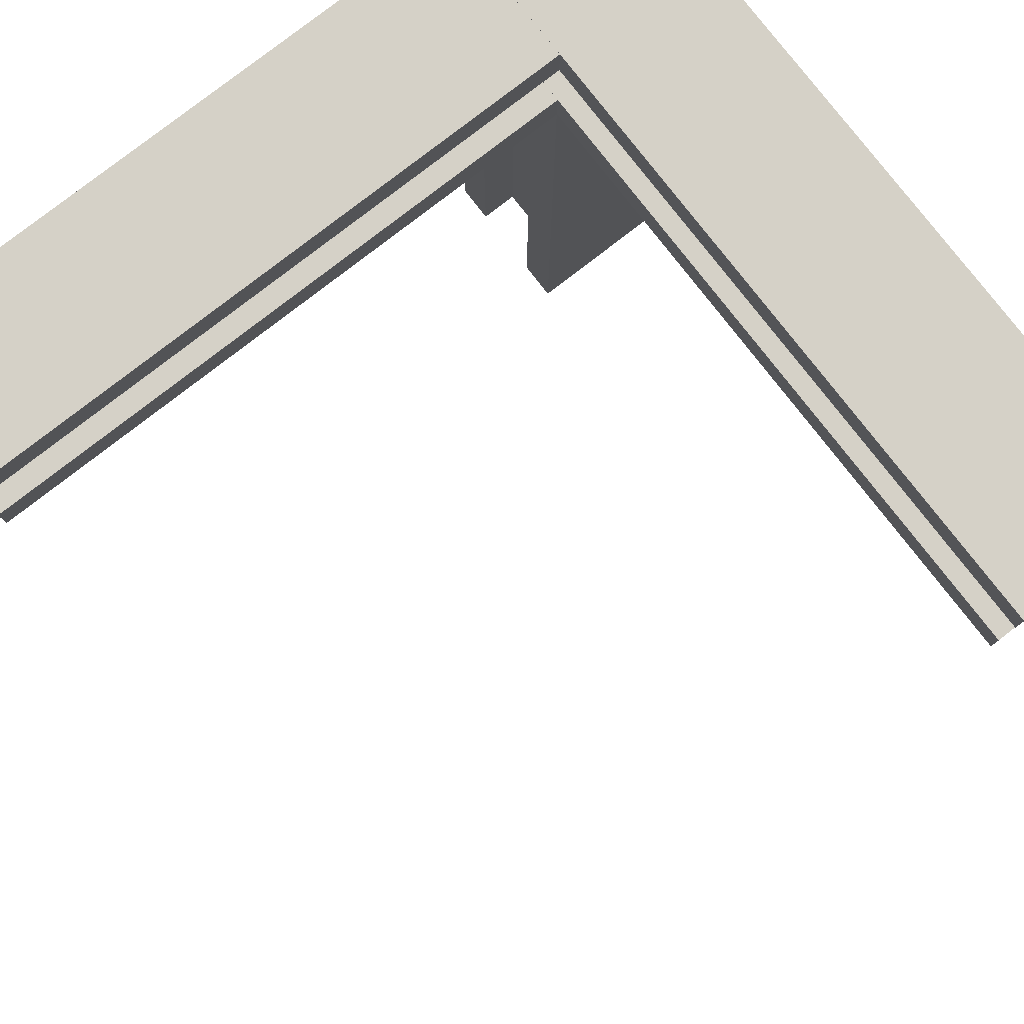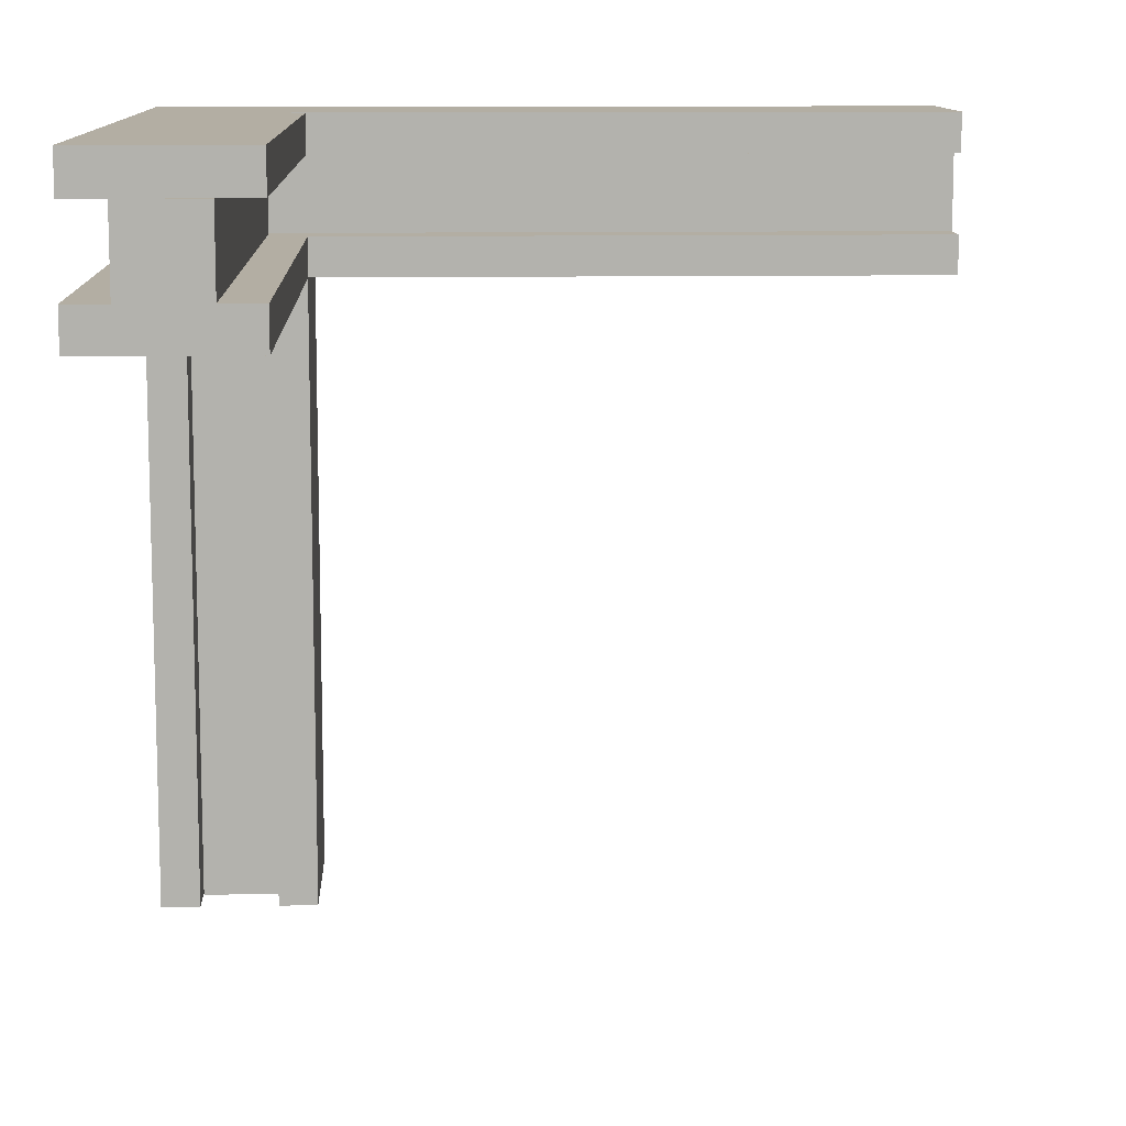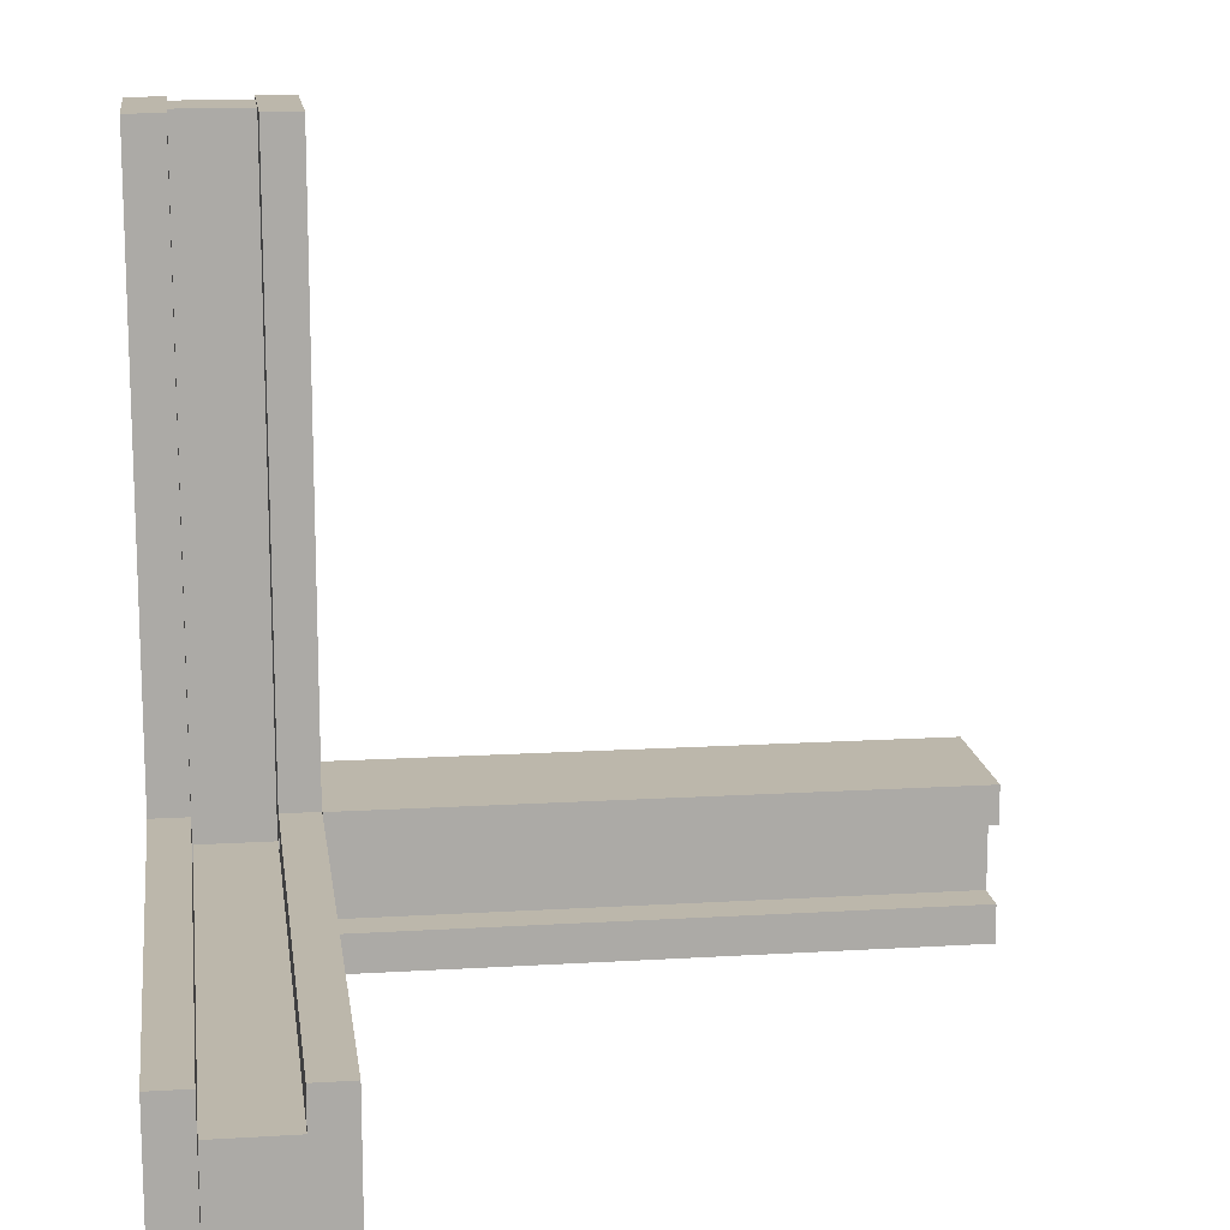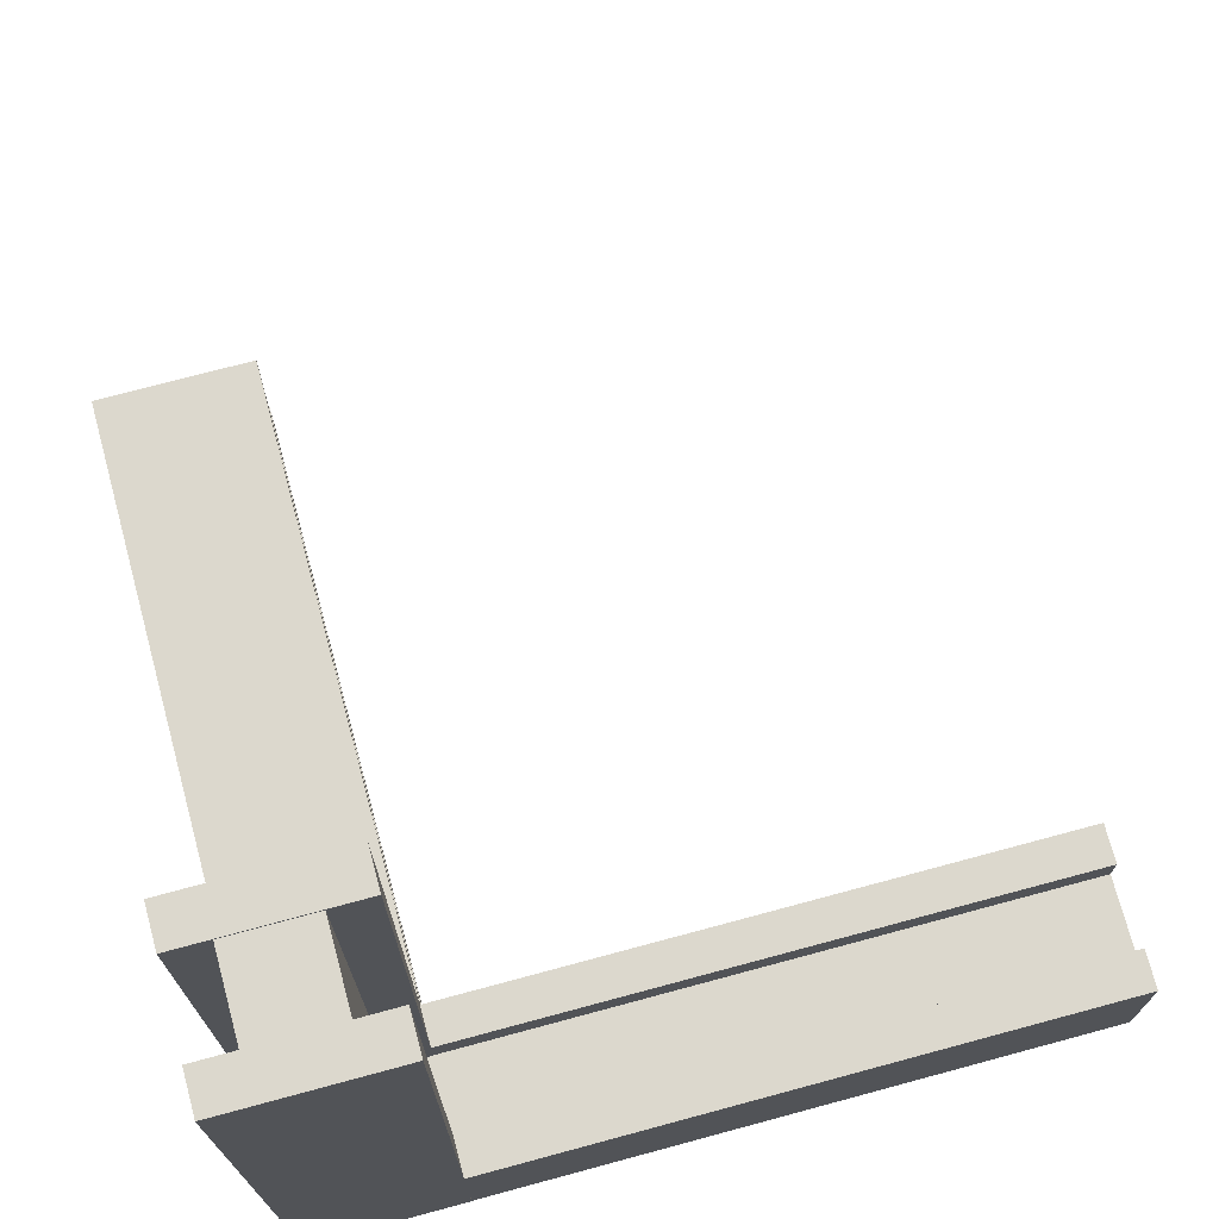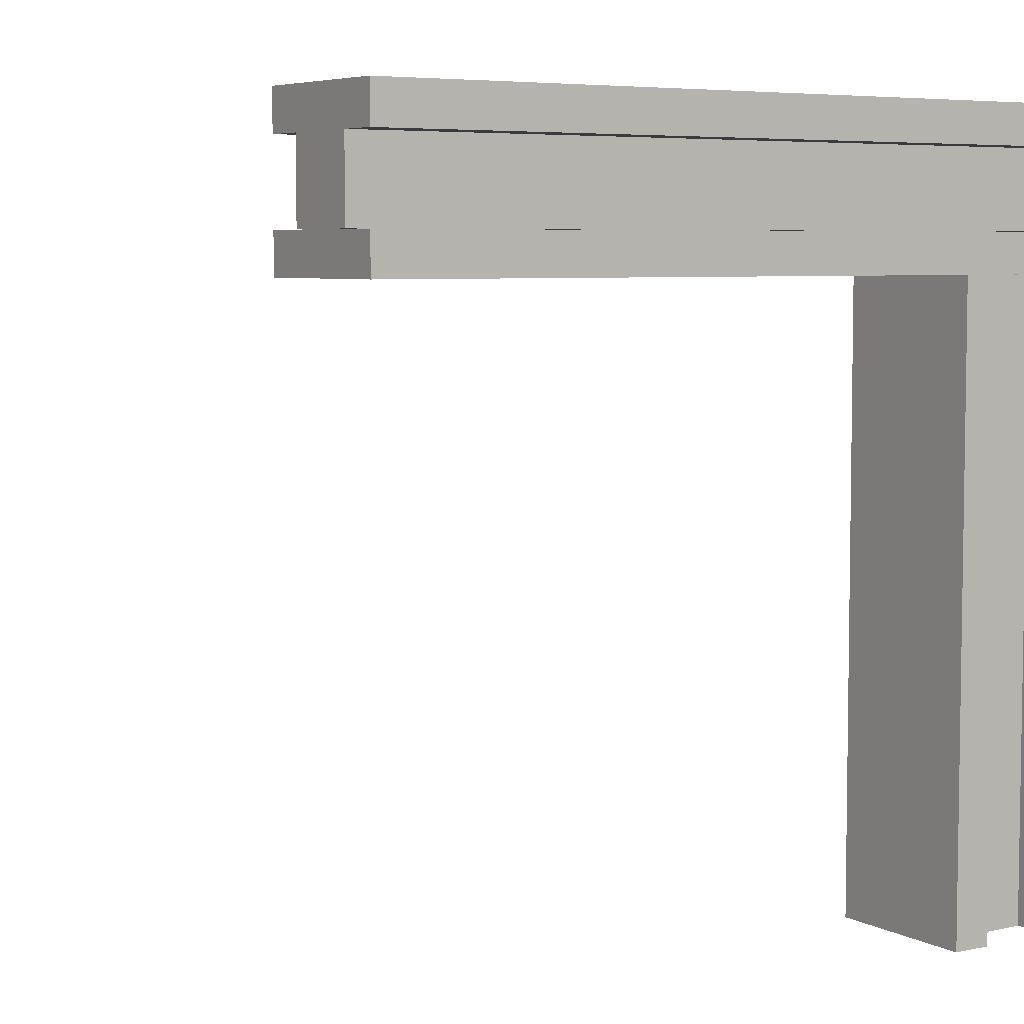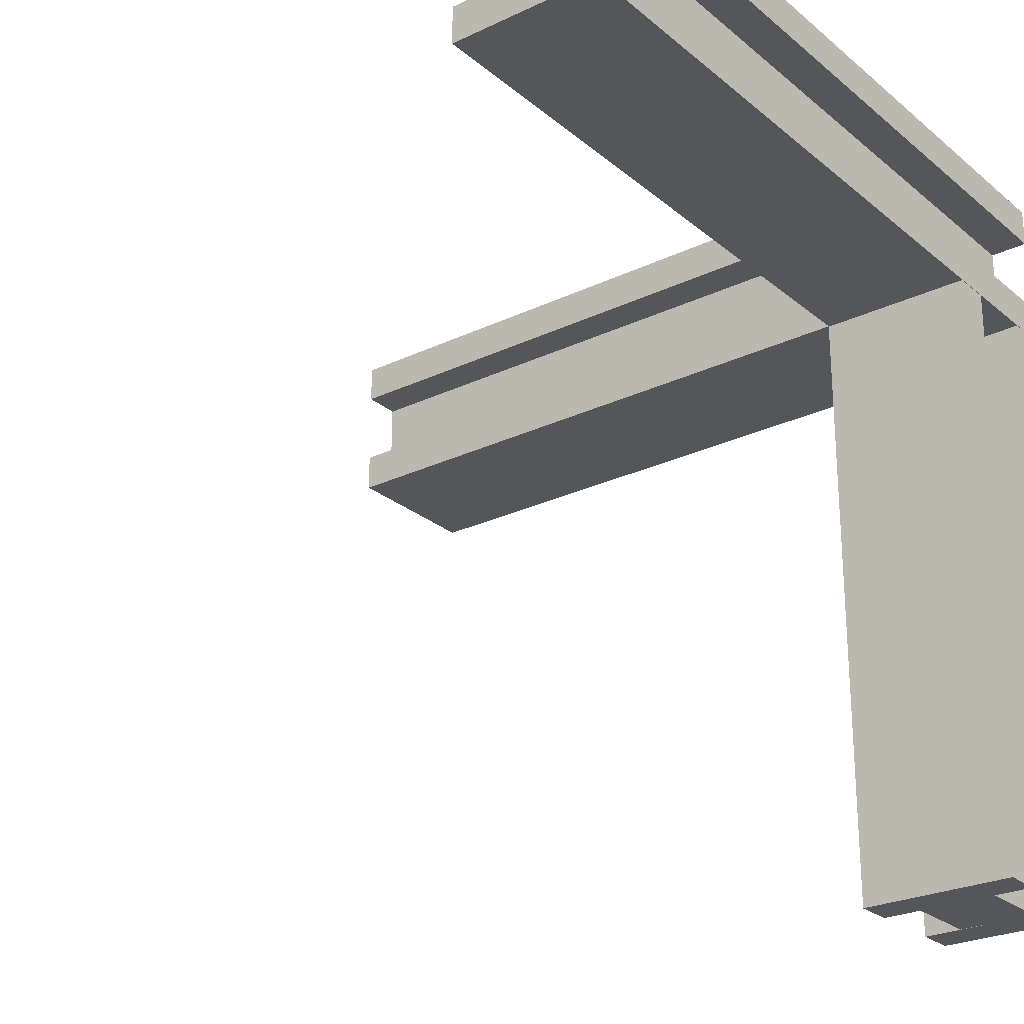
<metadata>
{"format":"obj","ext":"obj","renderer":"f3d","projection":"perspective","resolution":1024,"background":"white","views":[{"elev":79.4,"azim":-37.8,"up":"+Y"},{"elev":10.9,"azim":-92.3,"up":"+Y"},{"elev":14.4,"azim":-97.6,"up":"+Z"},{"elev":72.6,"azim":164.9,"up":"+Z"},{"elev":5.7,"azim":56.4,"up":"+Y"},{"elev":-25.6,"azim":37.5,"up":"+Y"}]}
</metadata>
<code>
o A
v -0.2 0.1975 -0.615
v -0.2 0.09753 -0.615
v -0.2 0.09753 -1.015
v -0.2 0.1975 -1.015
v -1.8 0.1975 -0.615
v -1.8 0.09753 -0.615
v -1.8 0.1975 -1.015
v -1.8 0.09753 -1.015
f 1 2 3 4
f 2 1 5 6
f 7 8 6 5
f 4 3 8 7
f 2 6 8 3
f 5 1 4 7
o B
v -0.2 -0.1018 -0.615
v -0.2 -0.2018 -0.615
v -0.2 -0.2018 -1.015
v -0.2 -0.1018 -1.015
v -1.8 -0.1018 -0.615
v -1.8 -0.2018 -0.615
v -1.8 -0.1018 -1.015
v -1.8 -0.2018 -1.015
f 9 10 11 12
f 10 9 13 14
f 15 16 14 13
f 12 11 16 15
f 10 14 16 11
f 13 9 12 15
o C
v -0.1 0.0964 -0.715
v -0.1 -0.1036 -0.715
v -0.1 -0.1036 -0.915
v -0.1 0.0964 -0.915
v -1.8 0.0964 -0.715
v -1.8 -0.1036 -0.715
v -1.8 0.0964 -0.915
v -1.8 -0.1036 -0.915
f 17 18 19 20
f 18 17 21 22
f 23 24 22 21
f 20 19 24 23
f 18 22 24 19
f 21 17 20 23
o D
v 0.2 -1.803 -1.015
v 0.2 -1.803 -0.9152
v -0.2 -1.803 -0.9152
v -0.2 -1.803 -1.015
v 0.2 -0.2026 -1.015
v 0.2 -0.2026 -0.9152
v -0.2 -0.2026 -1.015
v -0.2 -0.2026 -0.9152
f 25 26 27 28
f 26 25 29 30
f 31 32 30 29
f 28 27 32 31
f 26 30 32 27
f 29 25 28 31
o E
v 0.2 -1.803 -0.7159
v 0.2 -1.803 -0.6159
v -0.2 -1.803 -0.6159
v -0.2 -1.803 -0.7159
v 0.2 -0.2026 -0.7159
v 0.2 -0.2026 -0.6159
v -0.2 -0.2026 -0.7159
v -0.2 -0.2026 -0.6159
f 33 34 35 36
f 34 33 37 38
f 39 40 38 37
f 36 35 40 39
f 34 38 40 35
f 37 33 36 39
o F
v 0.1 -1.803 -0.914
v 0.1 -1.803 -0.714
v -0.1 -1.803 -0.714
v -0.1 -1.803 -0.914
v 0.1 -0.2026 -0.914
v 0.1 -0.2026 -0.714
v -0.1 -0.2026 -0.914
v -0.1 -0.2026 -0.714
f 41 42 43 44
f 42 41 45 46
f 47 48 46 45
f 44 43 48 47
f 42 46 48 43
f 45 41 44 47
o G
v 0.2 -0.2011 0.9859
v 0.2 -0.1011 0.9859
v -0.2 -0.1011 0.9859
v -0.2 -0.2011 0.9859
v 0.2 -0.2011 -1.014
v 0.2 -0.1011 -1.014
v -0.2 -0.2011 -1.014
v -0.2 -0.1011 -1.014
f 49 50 51 52
f 50 49 53 54
f 55 56 54 53
f 52 51 56 55
f 50 54 56 51
f 53 49 52 55
o H
v 0.2 0.09815 0.9859
v 0.2 0.1982 0.9859
v -0.2 0.1982 0.9859
v -0.2 0.09815 0.9859
v 0.2 0.09815 -1.014
v 0.2 0.1982 -1.014
v -0.2 0.09815 -1.014
v -0.2 0.1982 -1.014
f 57 58 59 60
f 58 57 61 62
f 63 64 62 61
f 60 59 64 63
f 58 62 64 59
f 61 57 60 63
o I
v 0.1 -0.1 0.9859
v 0.1 0.1 0.9859
v -0.1 0.1 0.9859
v -0.1 -0.1 0.9859
v 0.1 -0.1 -1.014
v 0.1 0.1 -1.014
v -0.1 -0.1 -1.014
v -0.1 0.1 -1.014
f 65 66 67 68
f 66 65 69 70
f 71 72 70 69
f 68 67 72 71
f 66 70 72 67
f 69 65 68 71

</code>
